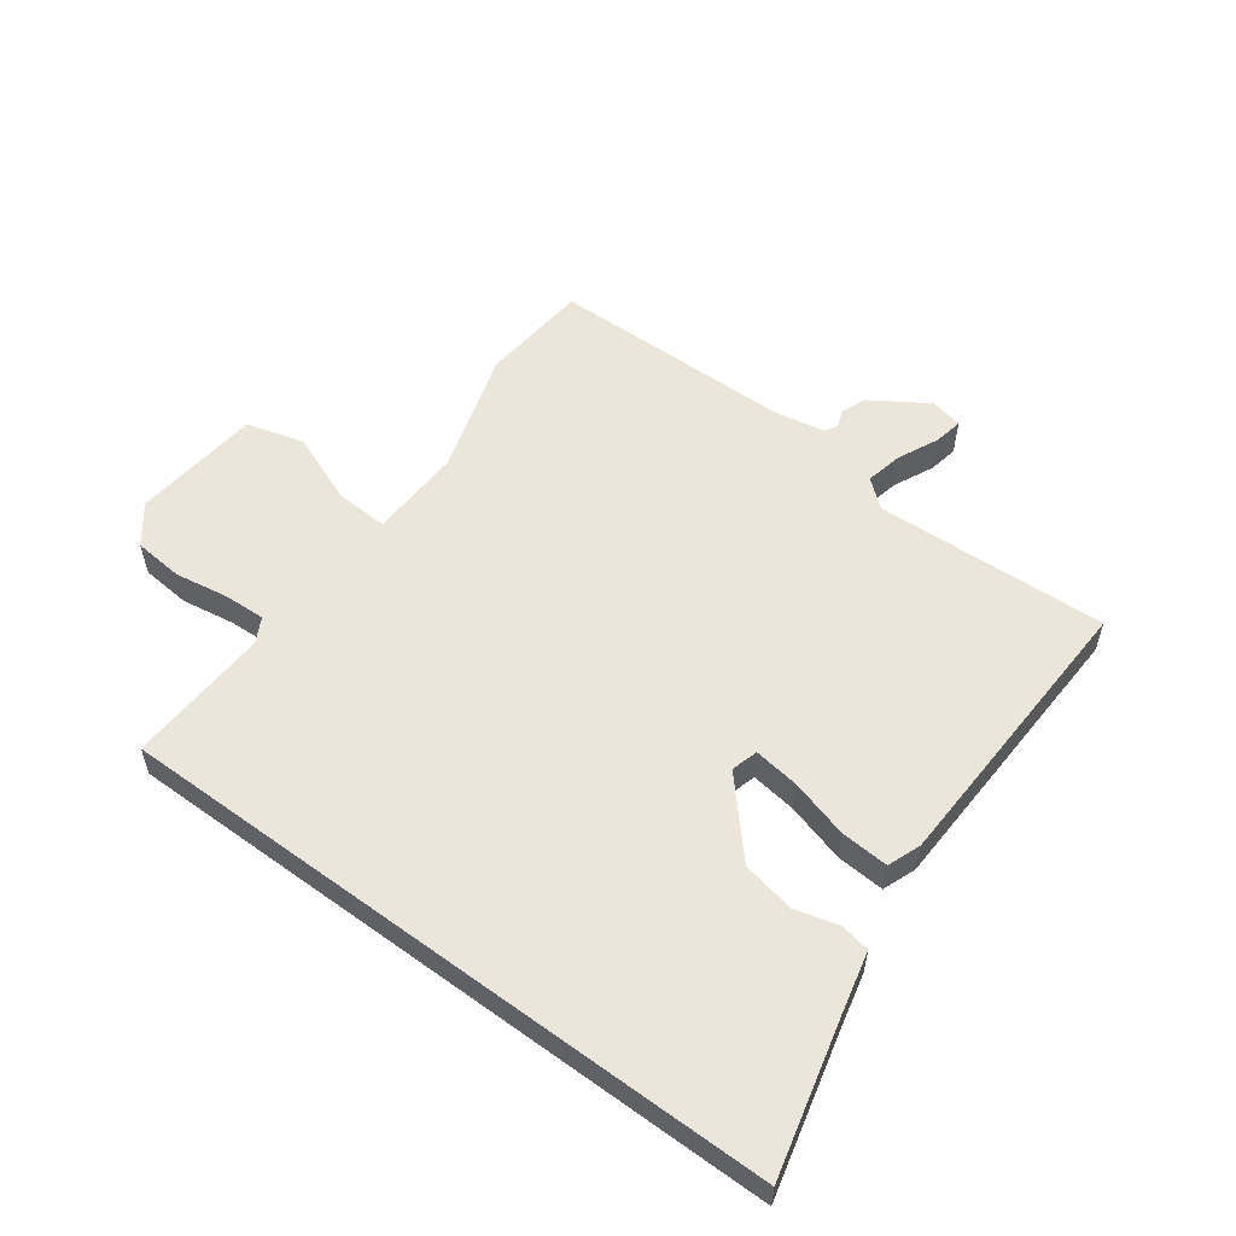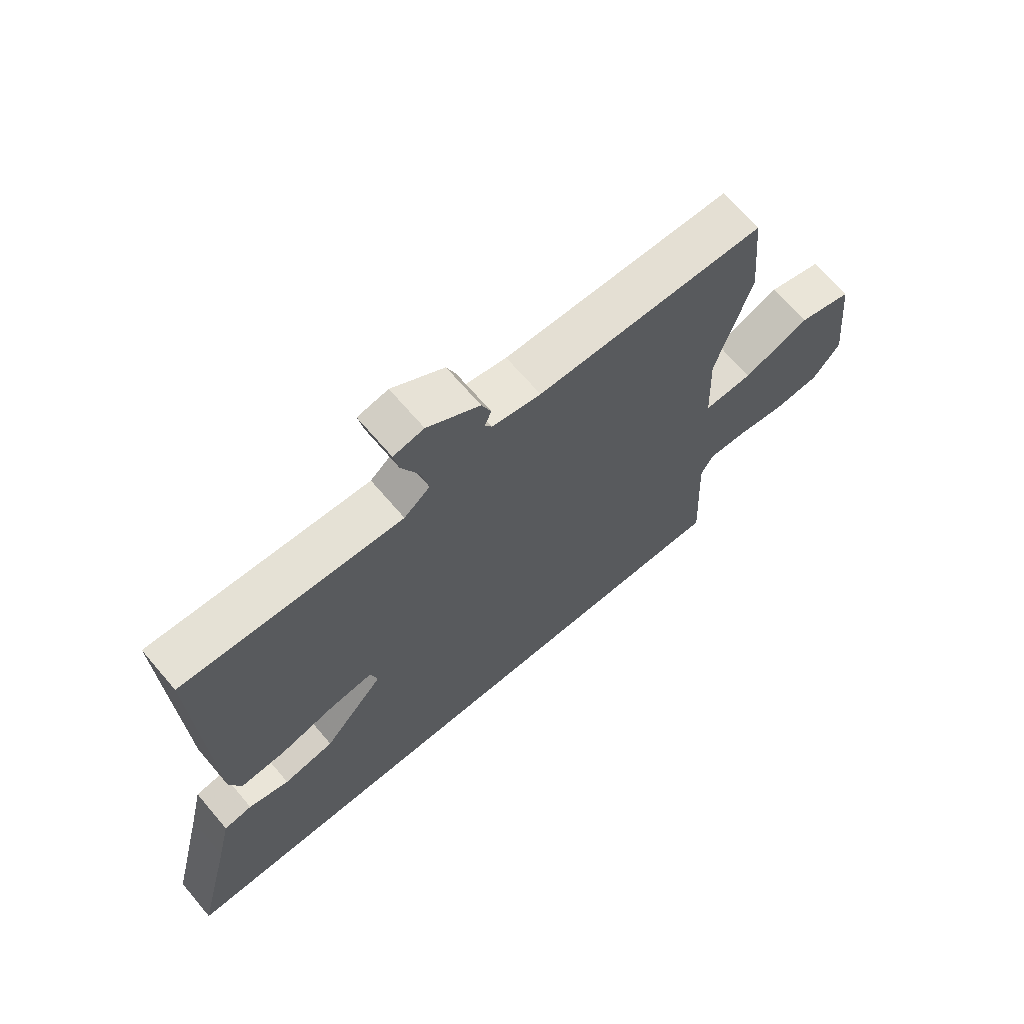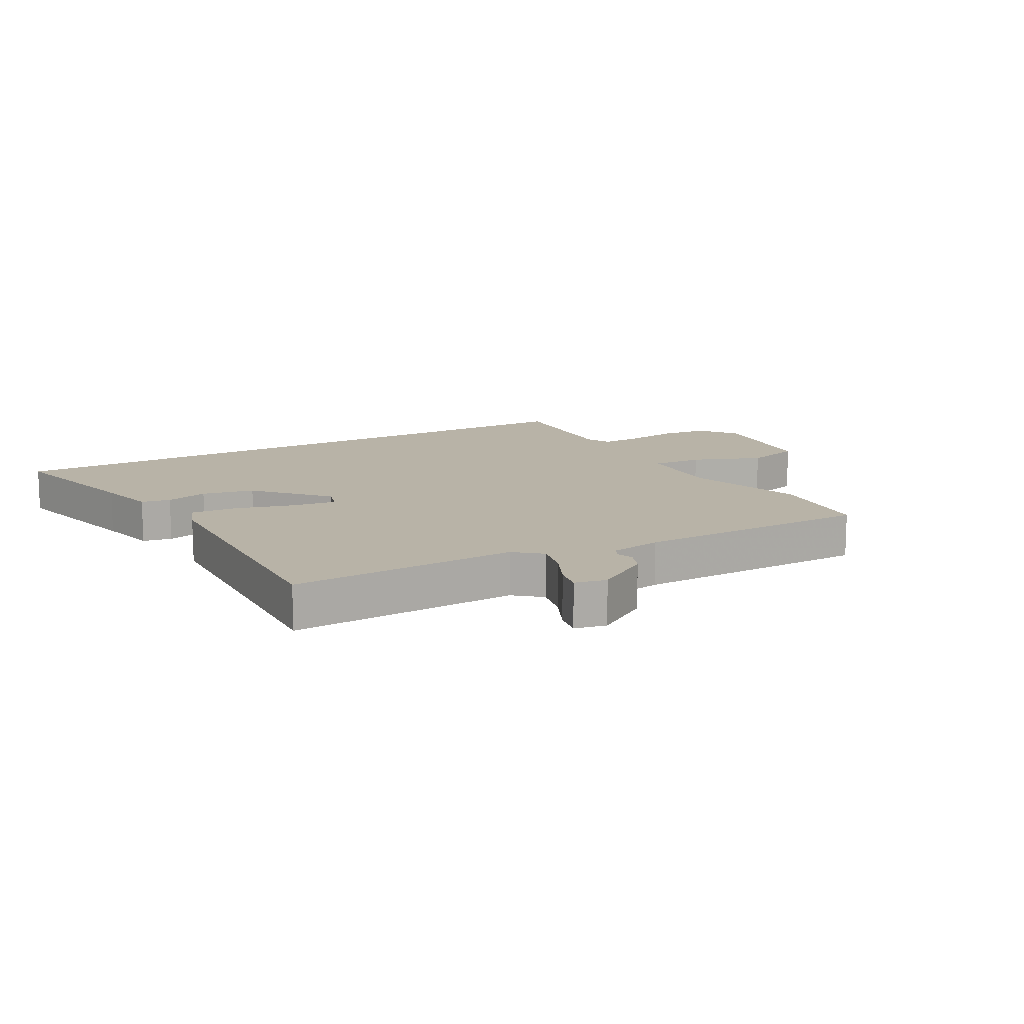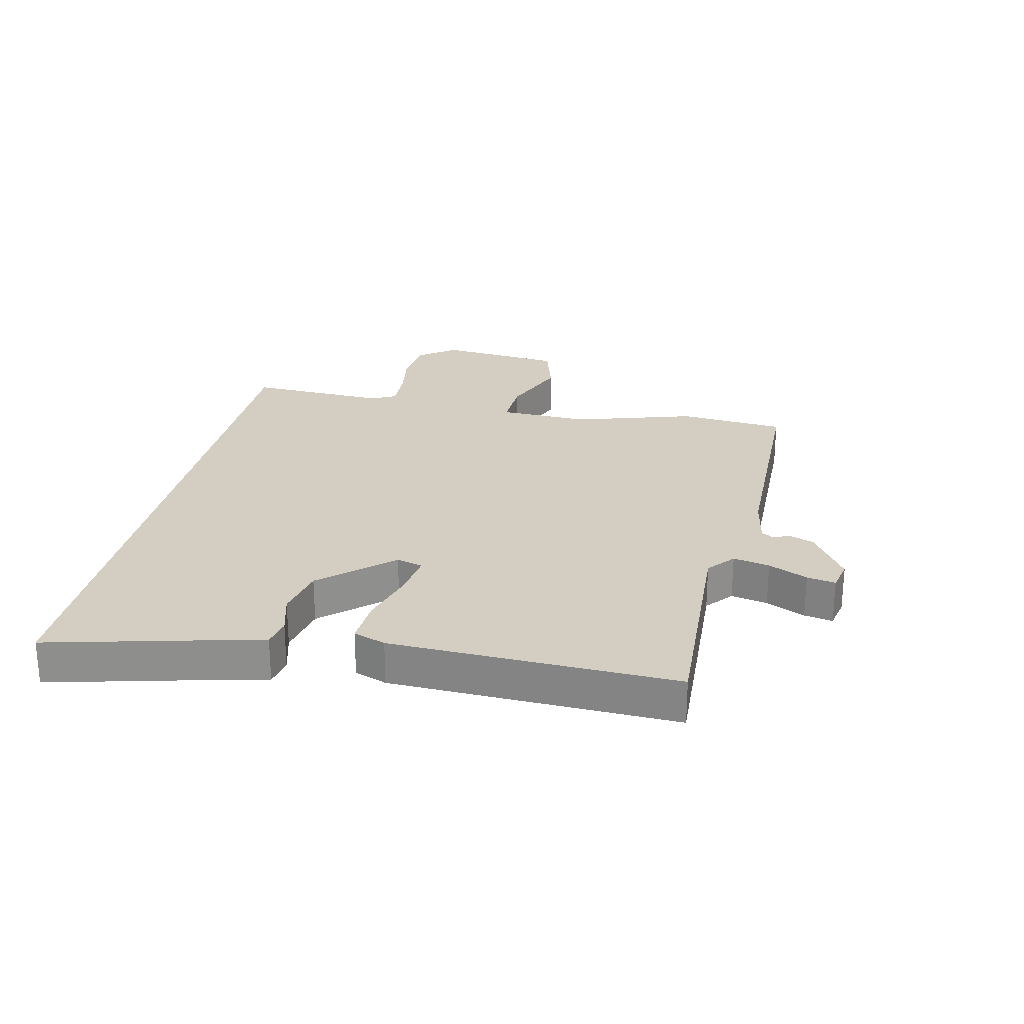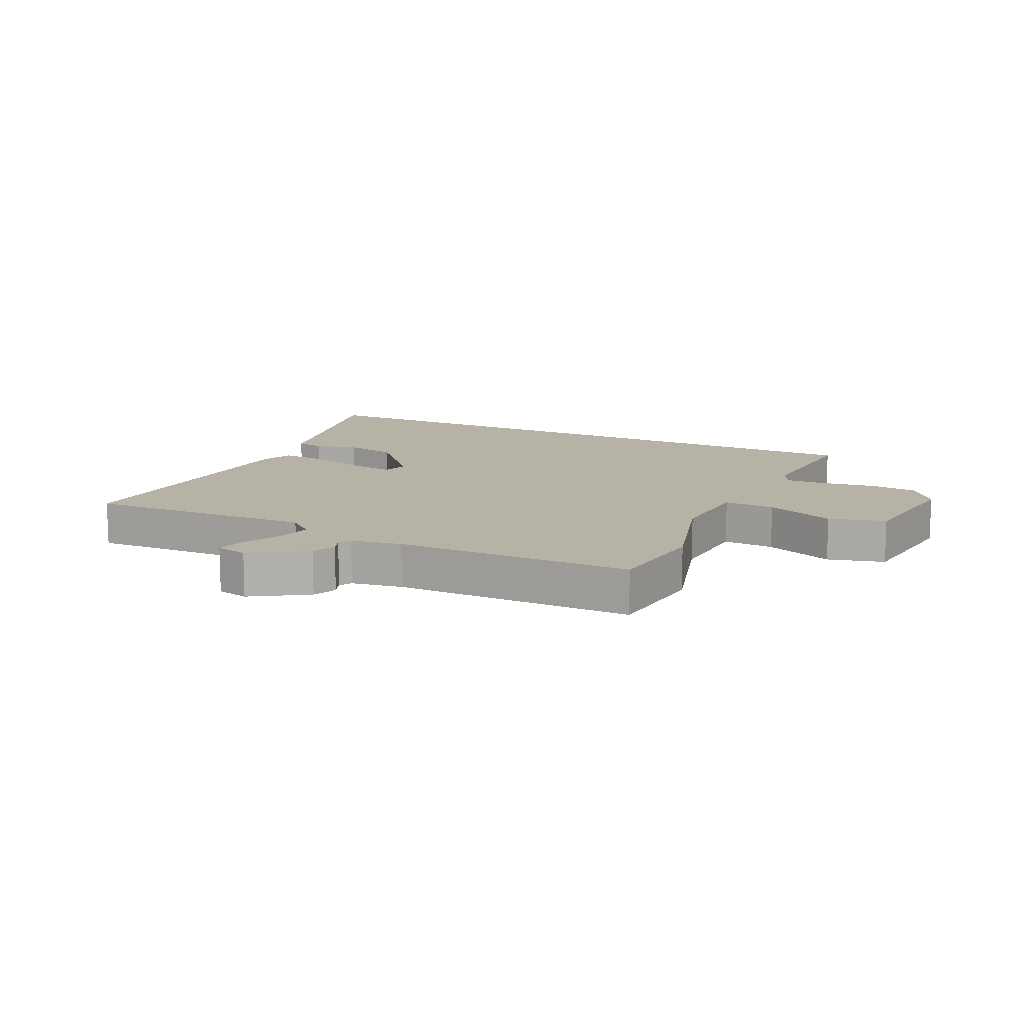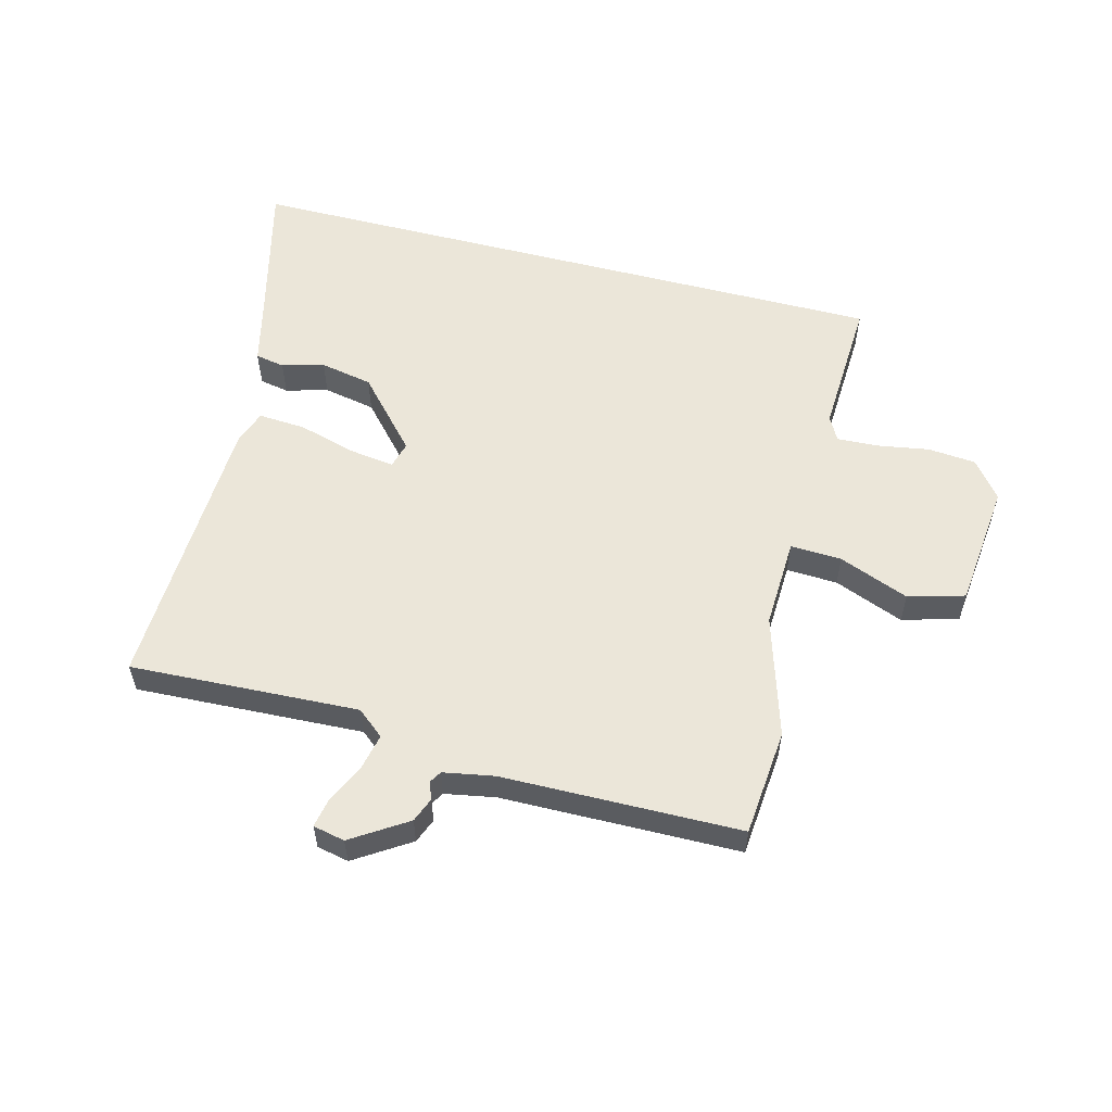
<metadata>
{"format":"obj","ext":"obj","renderer":"f3d","projection":"perspective","resolution":1024,"background":"white","views":[{"elev":56.1,"azim":-143.6,"up":"+Y"},{"elev":67.3,"azim":-40.4,"up":"+Z"},{"elev":12.9,"azim":-29.2,"up":"+Y"},{"elev":25.3,"azim":-77.7,"up":"+Y"},{"elev":12.3,"azim":26.3,"up":"+Y"},{"elev":56.2,"azim":14.6,"up":"+Y"}]}
</metadata>
<code>
v 0.484 0.07 -0.5
v -0.593 0.07 -0.5
v -0.532 0.07 -0.253
v -0.509 0.07 -0.155
v -0.461 0.07 -0.146
v -0.392 0.07 -0.165
v -0.306 0.07 -0.148
v -0.204 0.07 -0.034
v -0.216 0.07 0.009
v -0.289 0.07 -0.001
v -0.384 0.07 -0.028
v -0.461 0.07 -0.033
v -0.481 0.07 0.02
v -0.499 0.07 0.488
v -0.125 0.07 0.471
v -0.081 0.07 0.508
v -0.094 0.07 0.568
v -0.124 0.07 0.632
v -0.133 0.07 0.679
v -0.081 0.07 0.69
v 0.009 0.07 0.632
v 0.025 0.07 0.592
v 0.014 0.07 0.564
v 0.026 0.07 0.544
v 0.109 0.07 0.529
v 0.498 0.07 0.524
v 0.514 0.07 0.349
v 0.454 0.07 0.151
v 0.46 0.07 0.003
v 0.544 0.07 0.007
v 0.658 0.07 0.052
v 0.75 0.07 0.026
v 0.772 0.07 -0.18
v 0.725 0.07 -0.241
v 0.646 0.07 -0.248
v 0.561 0.07 -0.234
v 0.494 0.07 -0.231
v 0.473 0.07 -0.271
v 0.484 0 -0.5
v -0.593 0 -0.5
v -0.532 0 -0.253
v -0.509 0 -0.155
v -0.461 0 -0.146
v -0.392 0 -0.165
v -0.306 0 -0.148
v -0.204 0 -0.034
v -0.216 0 0.009
v -0.289 0 -0.001
v -0.384 0 -0.028
v -0.461 0 -0.033
v -0.481 0 0.02
v -0.499 0 0.488
v -0.125 0 0.471
v -0.081 0 0.508
v -0.094 0 0.568
v -0.124 0 0.632
v -0.133 0 0.679
v -0.081 0 0.69
v 0.009 0 0.632
v 0.025 0 0.592
v 0.014 0 0.564
v 0.026 0 0.544
v 0.109 0 0.529
v 0.498 0 0.524
v 0.514 0 0.349
v 0.454 0 0.151
v 0.46 0 0.003
v 0.544 0 0.007
v 0.658 0 0.052
v 0.75 0 0.026
v 0.772 0 -0.18
v 0.725 0 -0.241
v 0.646 0 -0.248
v 0.561 0 -0.234
v 0.494 0 -0.231
v 0.473 0 -0.271
f 33 34 35 36
f 33 36 37
f 30 31 32 33
f 29 30 33 37
f 25 26 27 28
f 24 25 28 29
f 20 21 22 23
f 20 23 24
f 17 18 19 20
f 16 17 20 24
f 15 16 24 29
f 10 11 12 13
f 9 10 13 14
f 3 4 5 6
f 3 6 7
f 38 1 2 3
f 38 3 7
f 37 38 7 8
f 29 37 8 9
f 9 14 15 29
f 74 73 72 71
f 75 74 71
f 71 70 69 68
f 75 71 68 67
f 66 65 64 63
f 67 66 63 62
f 61 60 59 58
f 62 61 58
f 58 57 56 55
f 62 58 55 54
f 67 62 54 53
f 51 50 49 48
f 52 51 48 47
f 44 43 42 41
f 45 44 41
f 41 40 39 76
f 45 41 76
f 46 45 76 75
f 47 46 75 67
f 67 53 52 47
f 1 39 40 2
f 2 40 41 3
f 3 41 42 4
f 4 42 43 5
f 5 43 44 6
f 6 44 45 7
f 7 45 46 8
f 8 46 47 9
f 9 47 48 10
f 10 48 49 11
f 11 49 50 12
f 12 50 51 13
f 13 51 52 14
f 14 52 53 15
f 15 53 54 16
f 16 54 55 17
f 17 55 56 18
f 18 56 57 19
f 19 57 58 20
f 20 58 59 21
f 21 59 60 22
f 22 60 61 23
f 23 61 62 24
f 24 62 63 25
f 25 63 64 26
f 26 64 65 27
f 27 65 66 28
f 28 66 67 29
f 29 67 68 30
f 30 68 69 31
f 31 69 70 32
f 32 70 71 33
f 33 71 72 34
f 34 72 73 35
f 35 73 74 36
f 36 74 75 37
f 37 75 76 38
f 38 76 39 1

</code>
